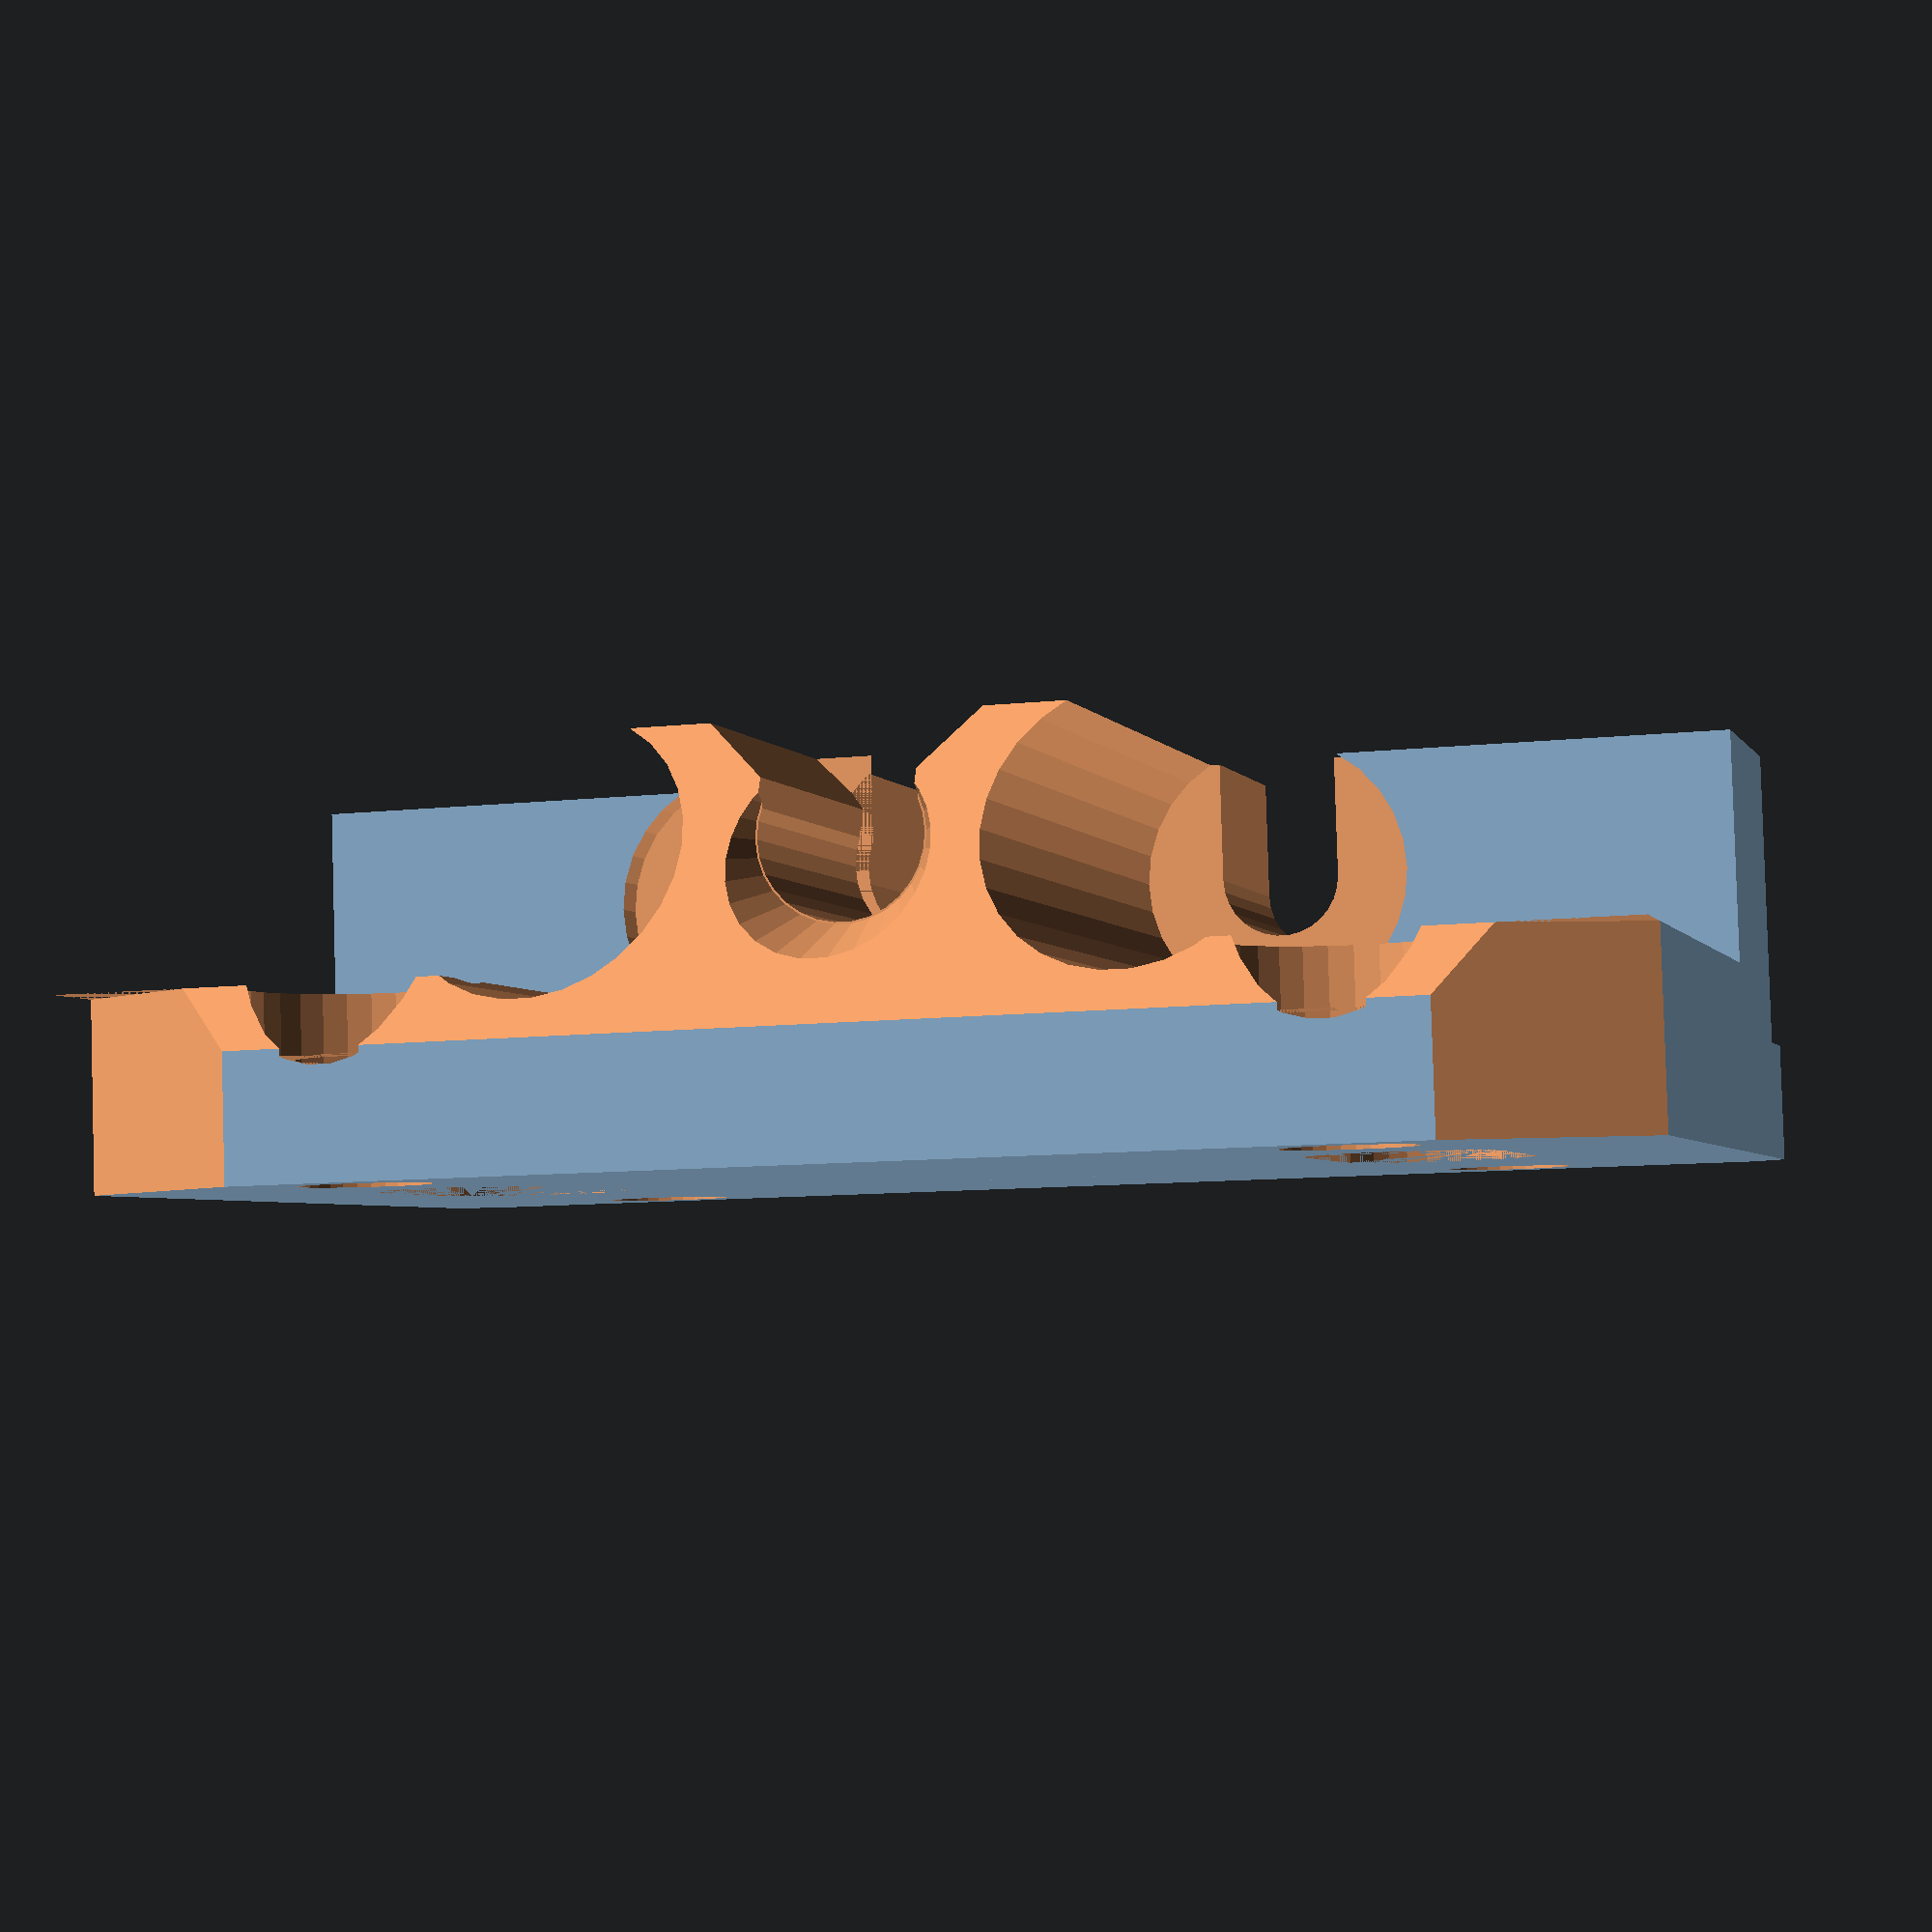
<openscad>
$fs = 0.01;

module solid_section() {
    translate([-20,0,0]) {
            cube([40,28.8,3.2]);
            translate([0,3,0]) {
                cube([40,25.8,5]);
                cube([40,7,11.2]);
                translate([13.5,0,0])
                    cube([13,25,11.2]);
            }
    }
}

// the original model has nice angled corners.
// Emulating them the crummy way here
module angular_edges() {
    translate([-20,30.5,0]) {
        rotate(27,[1,0,0])
            cube([40,5,15]);
    }
    // base corners
    for(m = [0,1]) {
        mirror([m,0,0]) {
            translate([-20,0,0]) {
                rotate(45,[0,0,1])
                    cube([1.4,5,10],center=true);
            }
            translate([-20,30.5,0]) {
                rotate(31,[0,0,1])
                    cube([10,8,10],center=true);
            }
        }
    }
}

// recessed hole for a self-tapper screw
module self_tapper_hole() {
    translate([0,0,-1])
        cylinder(r=1.7,h=30);
    translate([0,0,1.5]) {
        cylinder(r1=1.7,r2=3,h=1.65);
        translate([0,0,1.65])
            cylinder(r=3,h=20);
    }
}

// holes to mount the bracket to the x axis bracket
module xaxis_mounting_holes() {
    for(x = [-12.5, 12.5]) {
        for(y = [2.9, 26]) {
            translate([x,y,0])
                self_tapper_hole();
        }
        hull() {
            for(y = [14,19]) {
                translate([x,y,0]) {
                    cylinder(h=20,r=2.5);
                }
            }
        }
    }
}

// holes to mount the bracket to the heat sink
module heat_sink_mounting_holes() {
    rotate(-90, [1,0,0]) {
        for(x = [-7.5,7.5]) {
            translate([x,-8,0]) {
                cylinder(r=1.6,h=20);
                translate([0,-3.2,0])
                    cube([3.2,6.4,25], center=true);
                translate([0,0,9])
                    cylinder(r=3.7,h=50);
            }
        }
    }
}

// filament_path
module filament_path() {
    rotate(-90, [1,0,0]) {
        translate([0,-8.15,0]) {
            cylinder(r=2.15,h=30);
            cylinder(r=3.3,h=16);
            translate([0,0,16])
                cylinder(r1=3.3,r2=2.2,h=1.2);
            translate([0,0,25.5]) {
                    cylinder(r1=2.2,r2=3.5,h=3.2);
            }
            translate([-3.3,-6.6,0]) {
                cube([6.6,6.6,16]);
            }
            translate([0,-6.6,21]) {
                cube([4,14,12], center=true);
                for(r = [-45,45]) {
                    rotate(r,[0,0,1]) {
                        cube([5,10,10], center=true);
                    }
                }
            }
        }
    }
}

module nozzle_mounting() {
    difference() {
        solid_section();
        angular_edges();
        xaxis_mounting_holes();
        heat_sink_mounting_holes();
        filament_path();
    }
}

nozzle_mounting();

</openscad>
<views>
elev=274.1 azim=15.7 roll=178.3 proj=p view=wireframe
</views>
